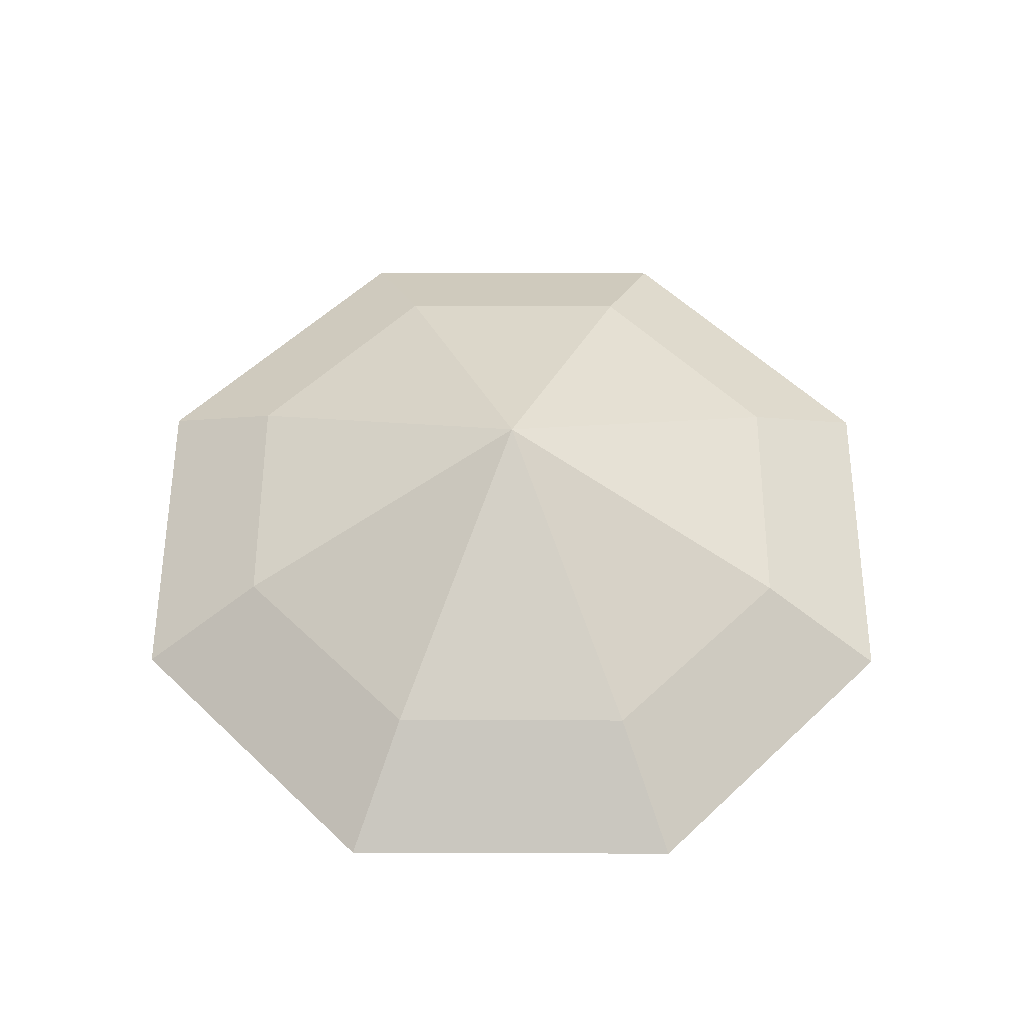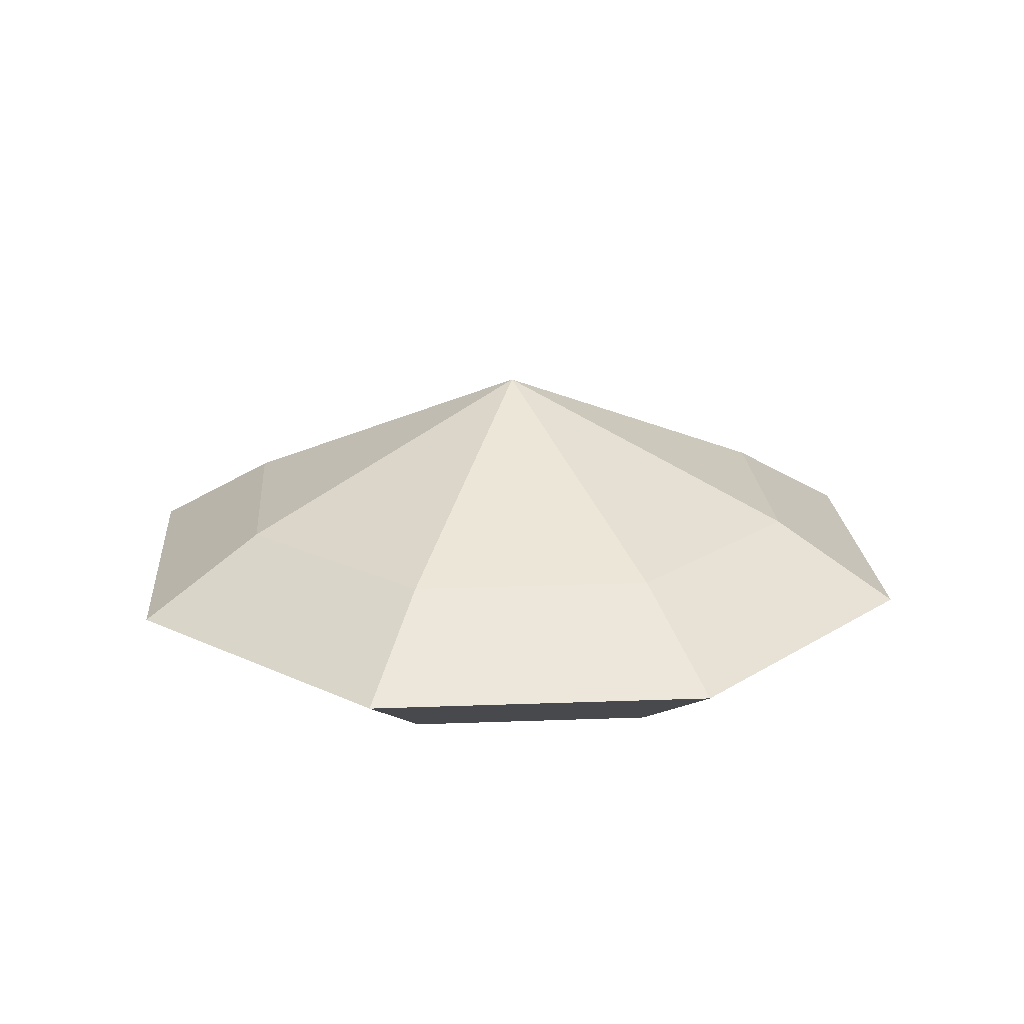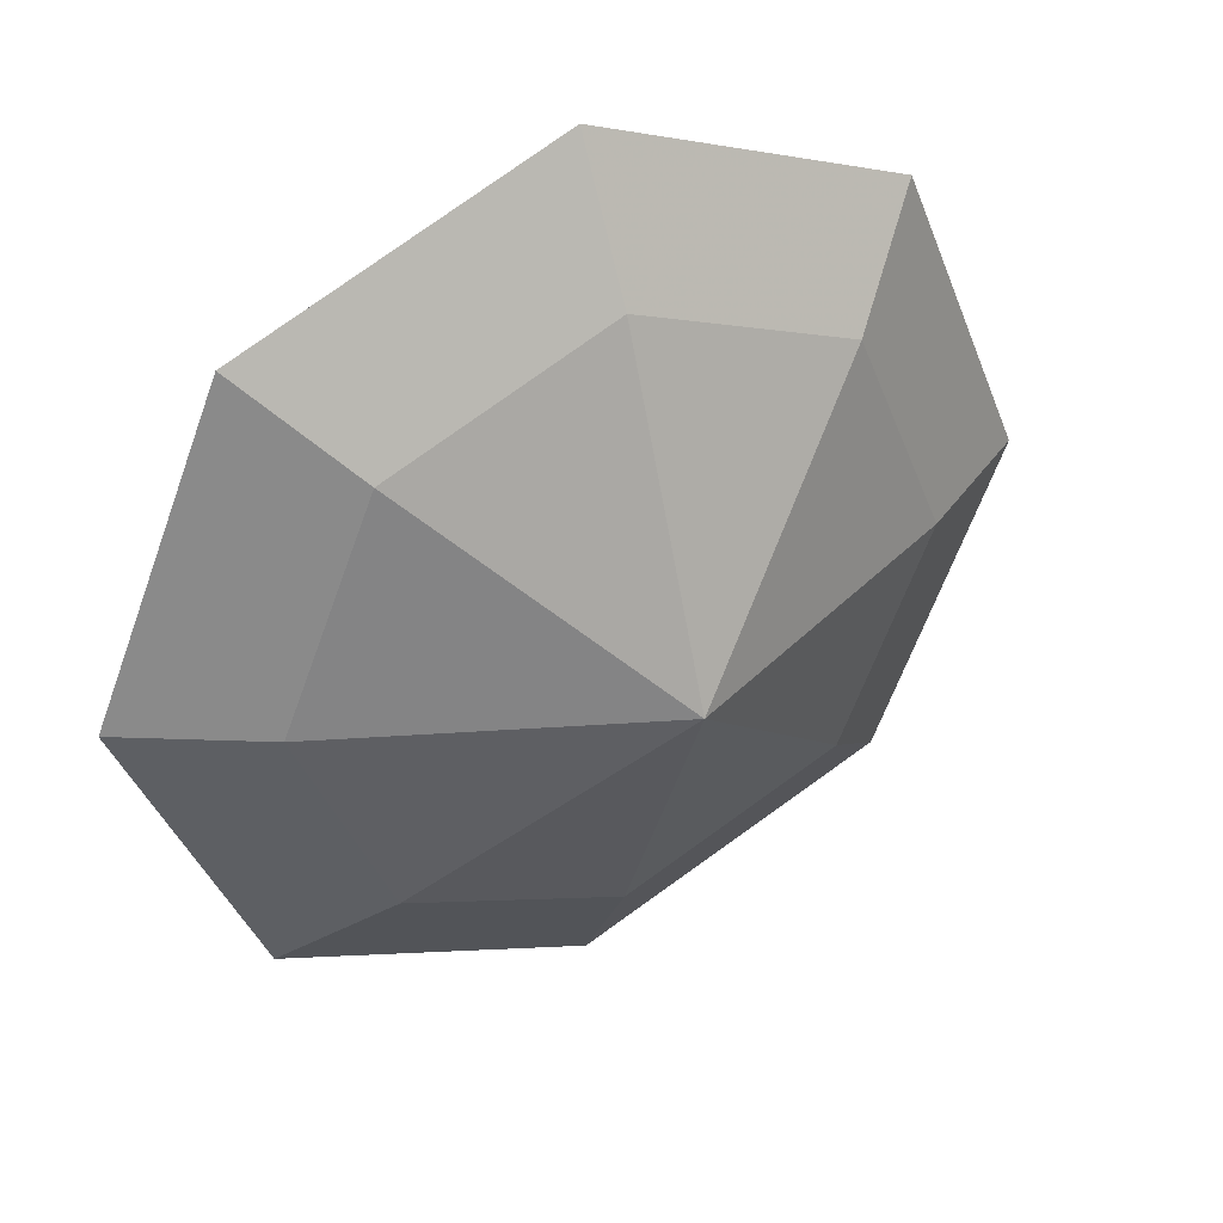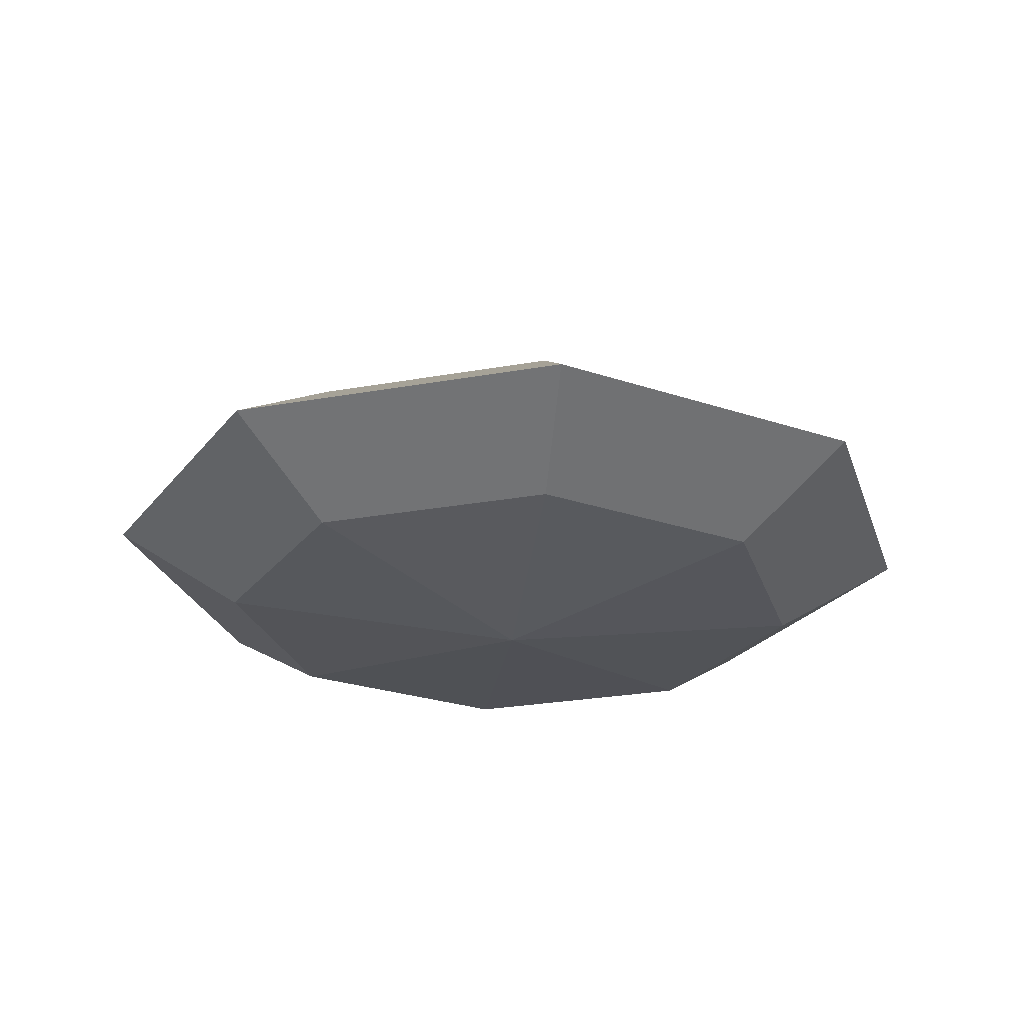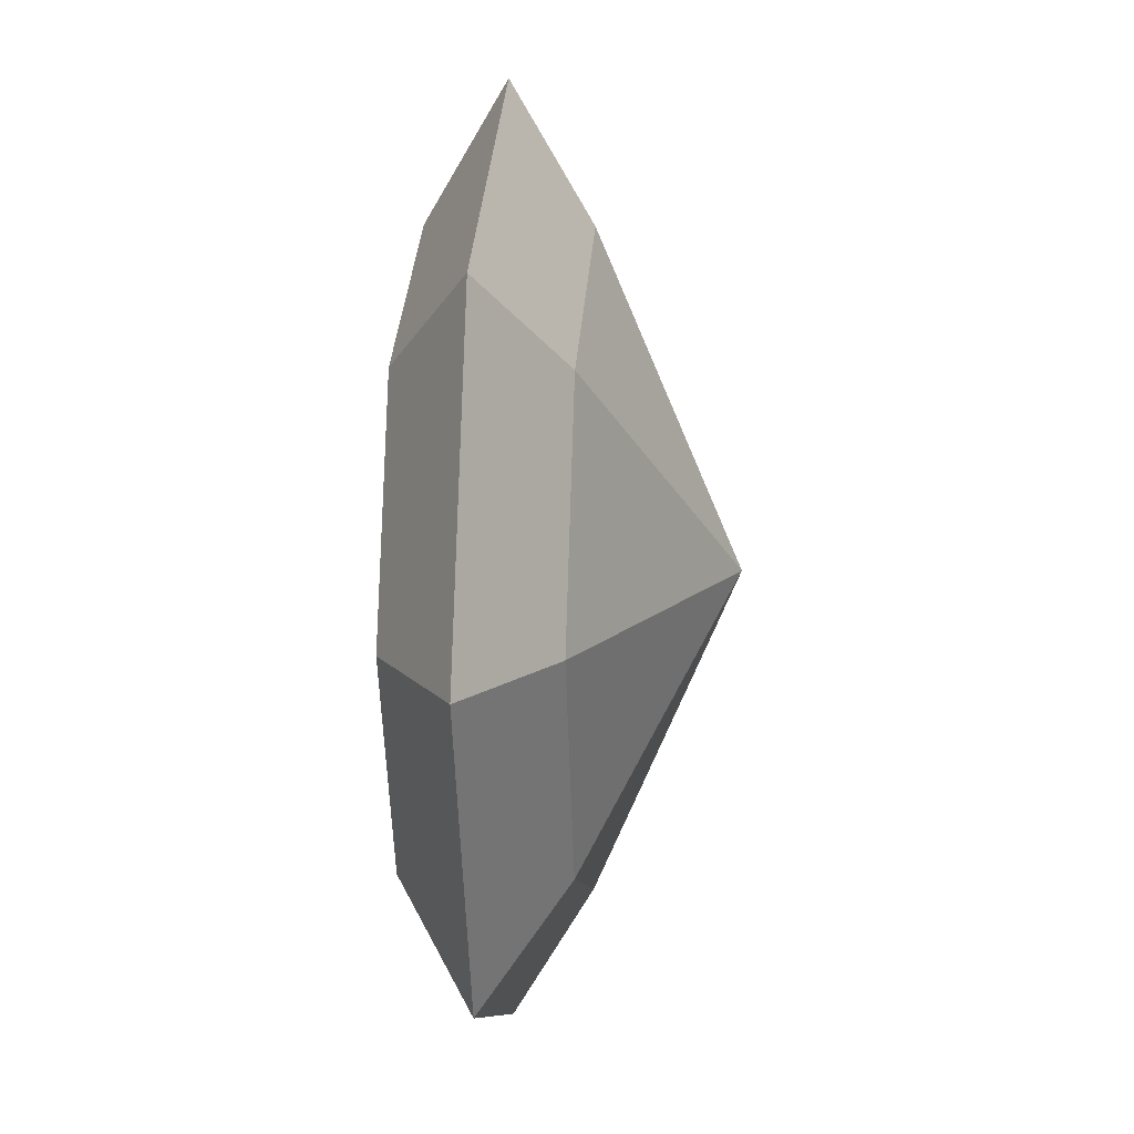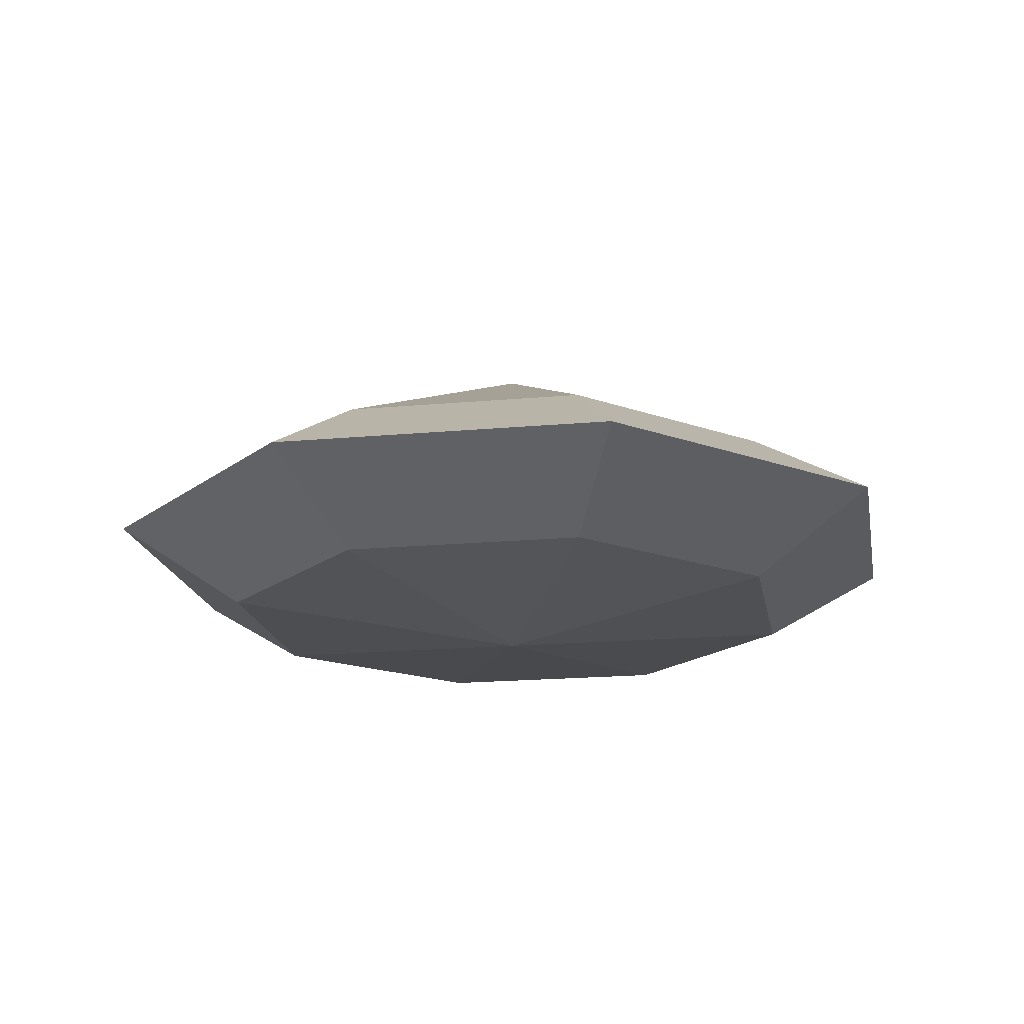
<metadata>
{"format":"obj","ext":"obj","renderer":"f3d","projection":"perspective","resolution":1024,"background":"white","views":[{"elev":55.5,"azim":22.7,"up":"+Y"},{"elev":20.3,"azim":63.5,"up":"+Y"},{"elev":38.2,"azim":151.8,"up":"+Z"},{"elev":-25.5,"azim":173.8,"up":"+Y"},{"elev":13.9,"azim":94.9,"up":"+Z"},{"elev":-18.4,"azim":167.5,"up":"+Y"}]}
</metadata>
<code>
o Mesh_sphere2_sphere2_auv
v 1.95 1.992 -1.409
v 1.95 2.112 -1.893
v 2.151 2.112 -1.409
v 1.95 2.112 -0.9244
v 1.808 1.992 -1.066
v 1.466 1.943 -1.409
v 1.808 1.992 -1.751
v 1.466 1.992 -1.893
v 0.9816 2.112 -1.893
v 1.466 2.112 -2.094
v 1.123 1.992 -1.751
v 0.9816 1.992 -1.409
v 0.9816 2.112 -0.9244
v 0.7809 2.112 -1.409
v 1.123 1.992 -1.066
v 1.466 1.992 -0.9244
v 1.466 2.112 -0.7238
v 1.95 2.231 -1.409
v 1.466 2.231 -1.893
v 1.808 2.231 -1.751
v 0.9816 2.231 -1.409
v 1.123 2.231 -1.751
v 1.466 2.231 -0.9244
v 1.123 2.231 -1.066
v 1.808 2.231 -1.066
v 1.466 2.44 -1.409
f 1 2 3
f 1 4 5
f 1 6 7
f 2 1 7
f 7 6 8
f 8 2 7
f 8 9 10
f 8 6 11
f 11 9 8
f 11 6 12
f 12 9 11
f 12 13 14
f 12 6 15
f 15 13 12
f 15 6 16
f 16 13 15
f 16 4 17
f 16 6 5
f 5 4 16
f 6 1 5
f 4 1 3
f 3 18 4
f 2 18 3
f 2 19 20
f 10 2 8
f 10 19 2
f 9 19 10
f 9 21 22
f 14 9 12
f 14 21 9
f 13 21 14
f 13 23 24
f 17 13 16
f 17 23 13
f 4 18 25
f 4 23 17
f 18 26 25
f 20 18 2
f 20 26 18
f 19 26 20
f 22 19 9
f 22 26 19
f 21 26 22
f 24 21 13
f 24 26 21
f 23 26 24
f 25 23 4
f 25 26 23

</code>
